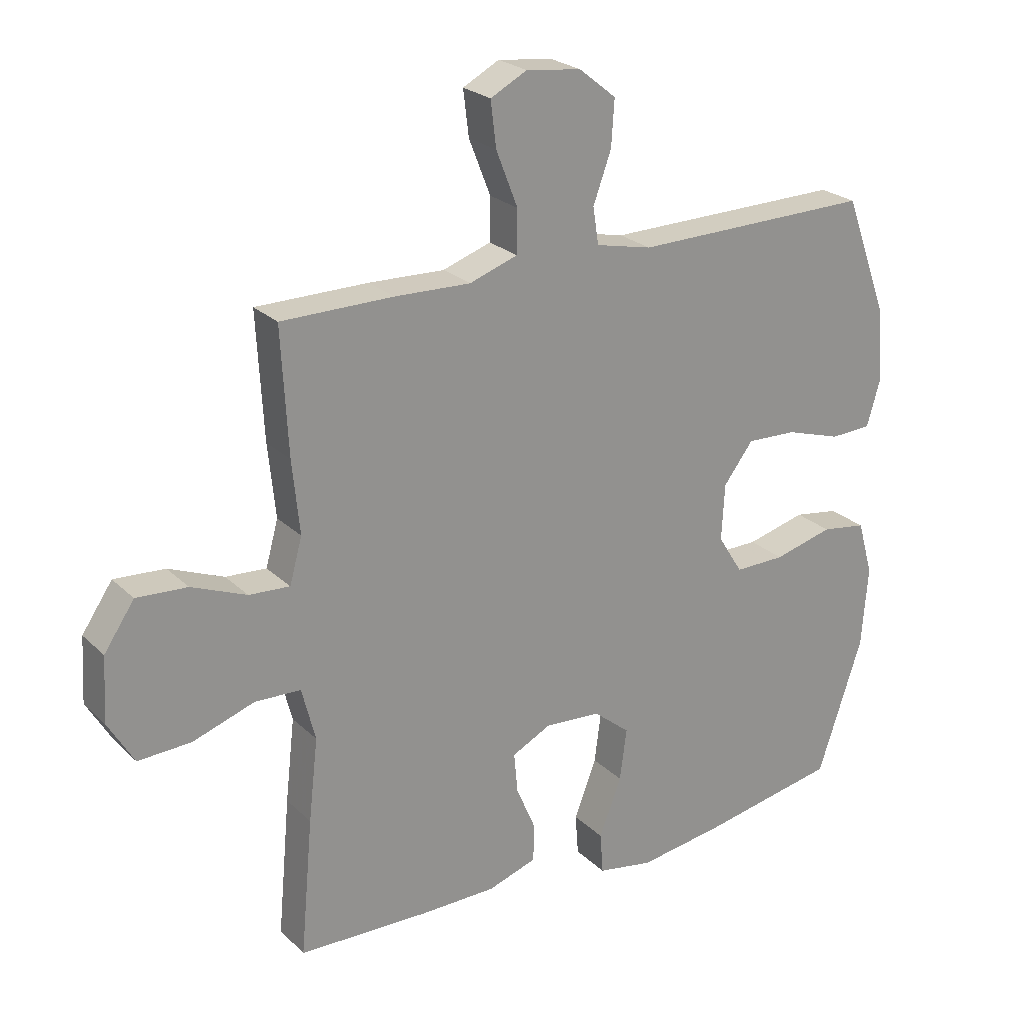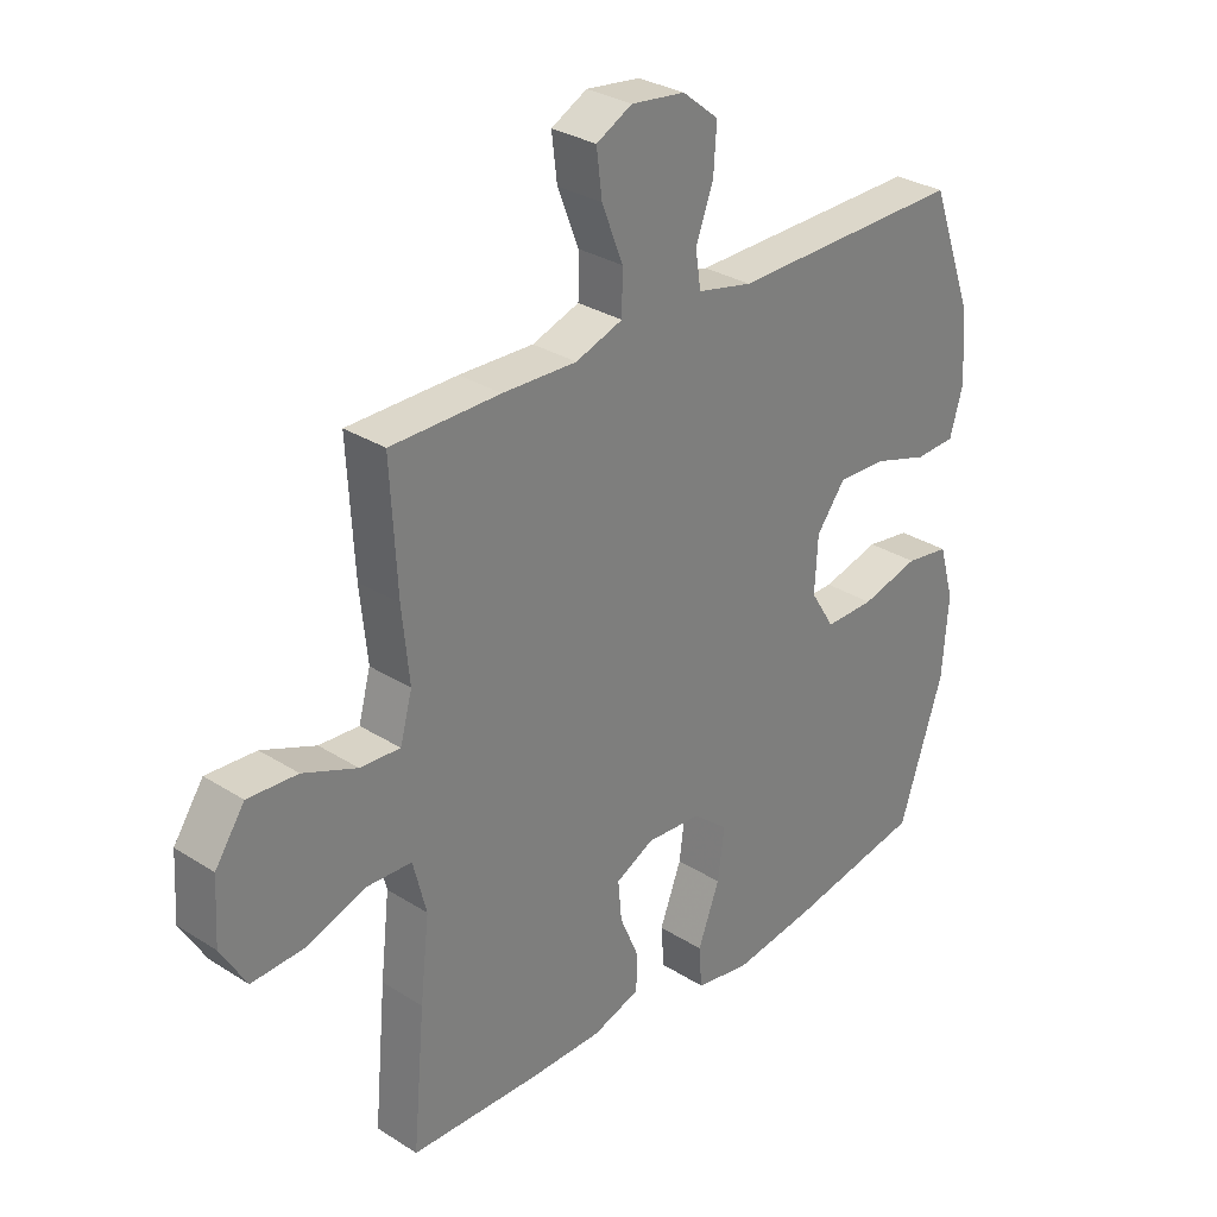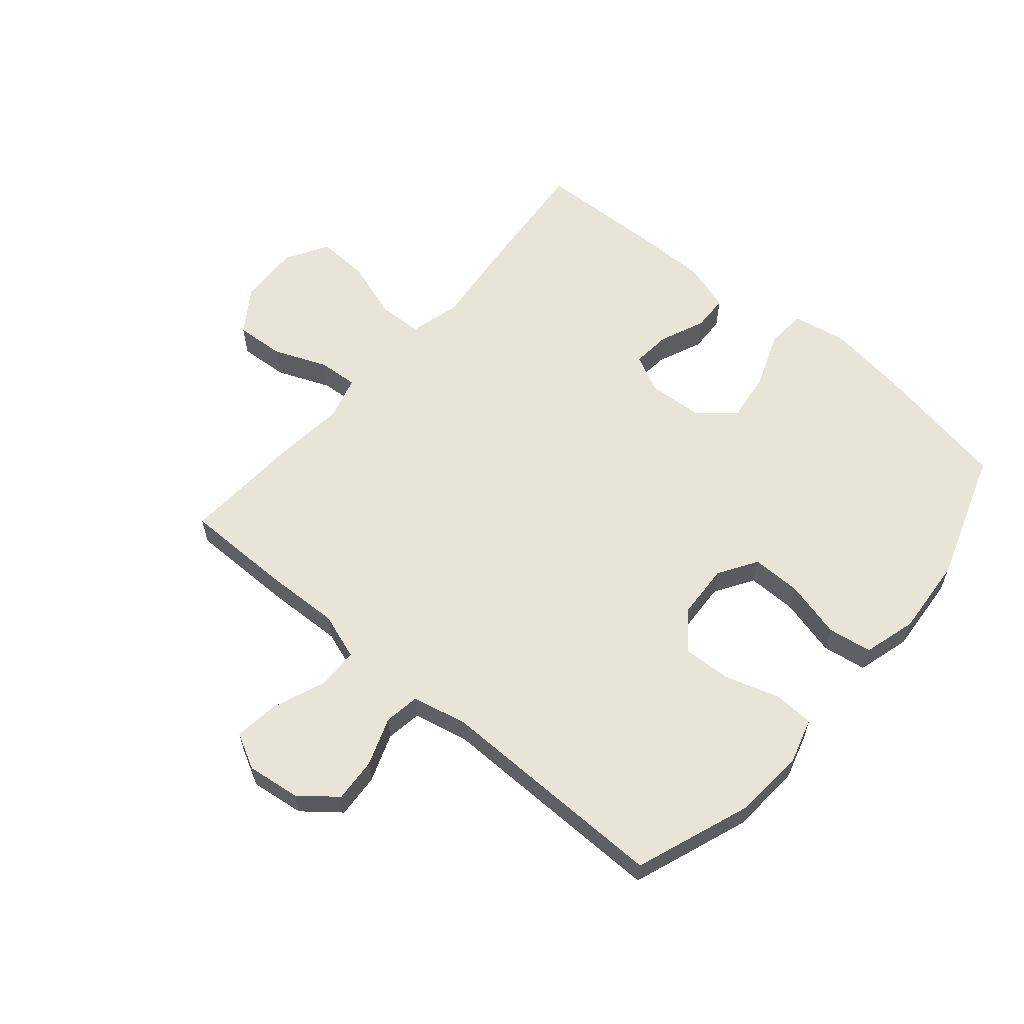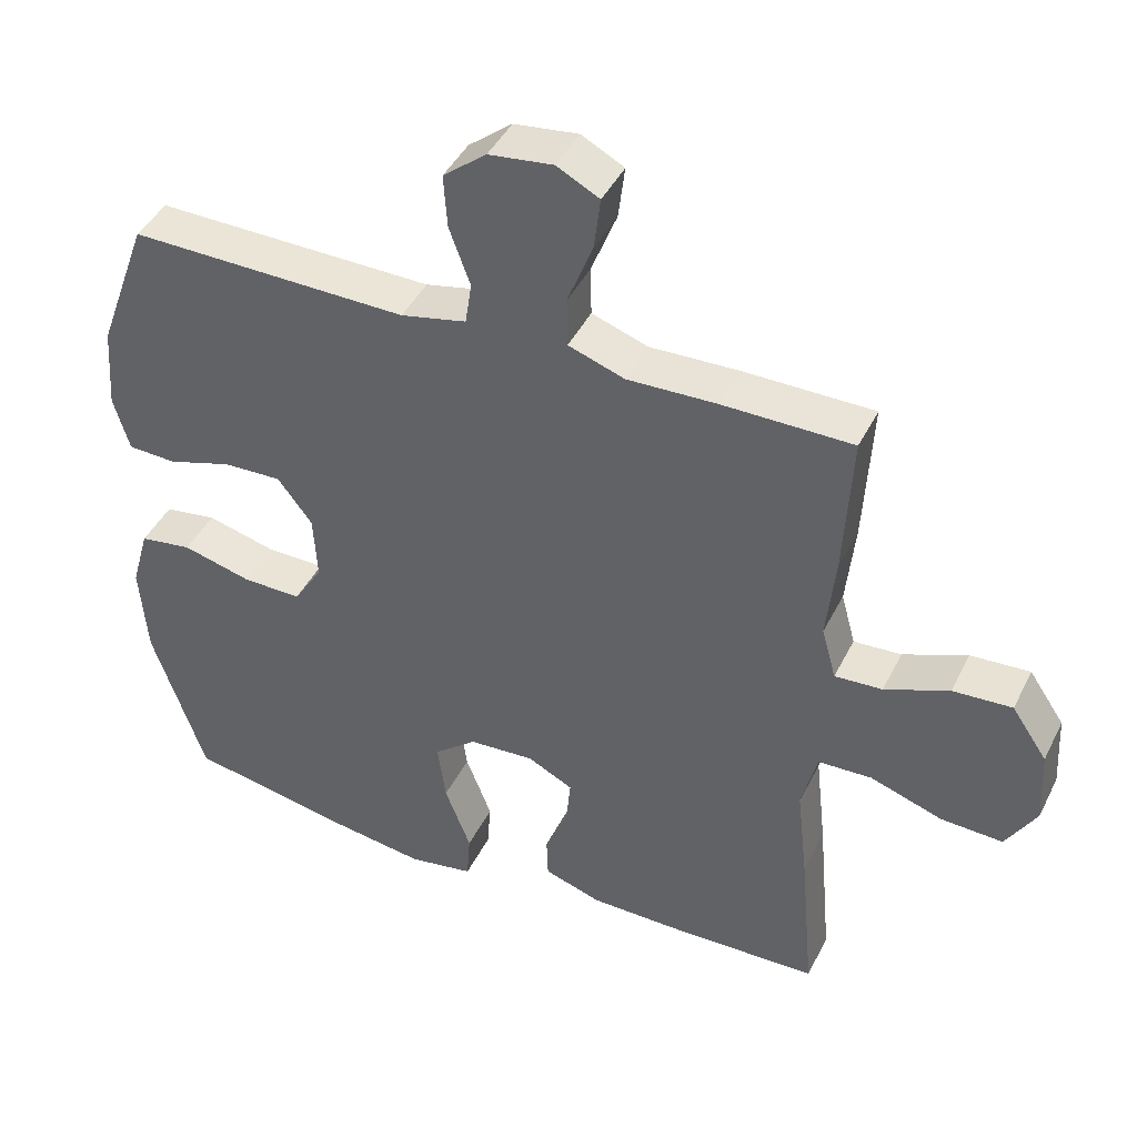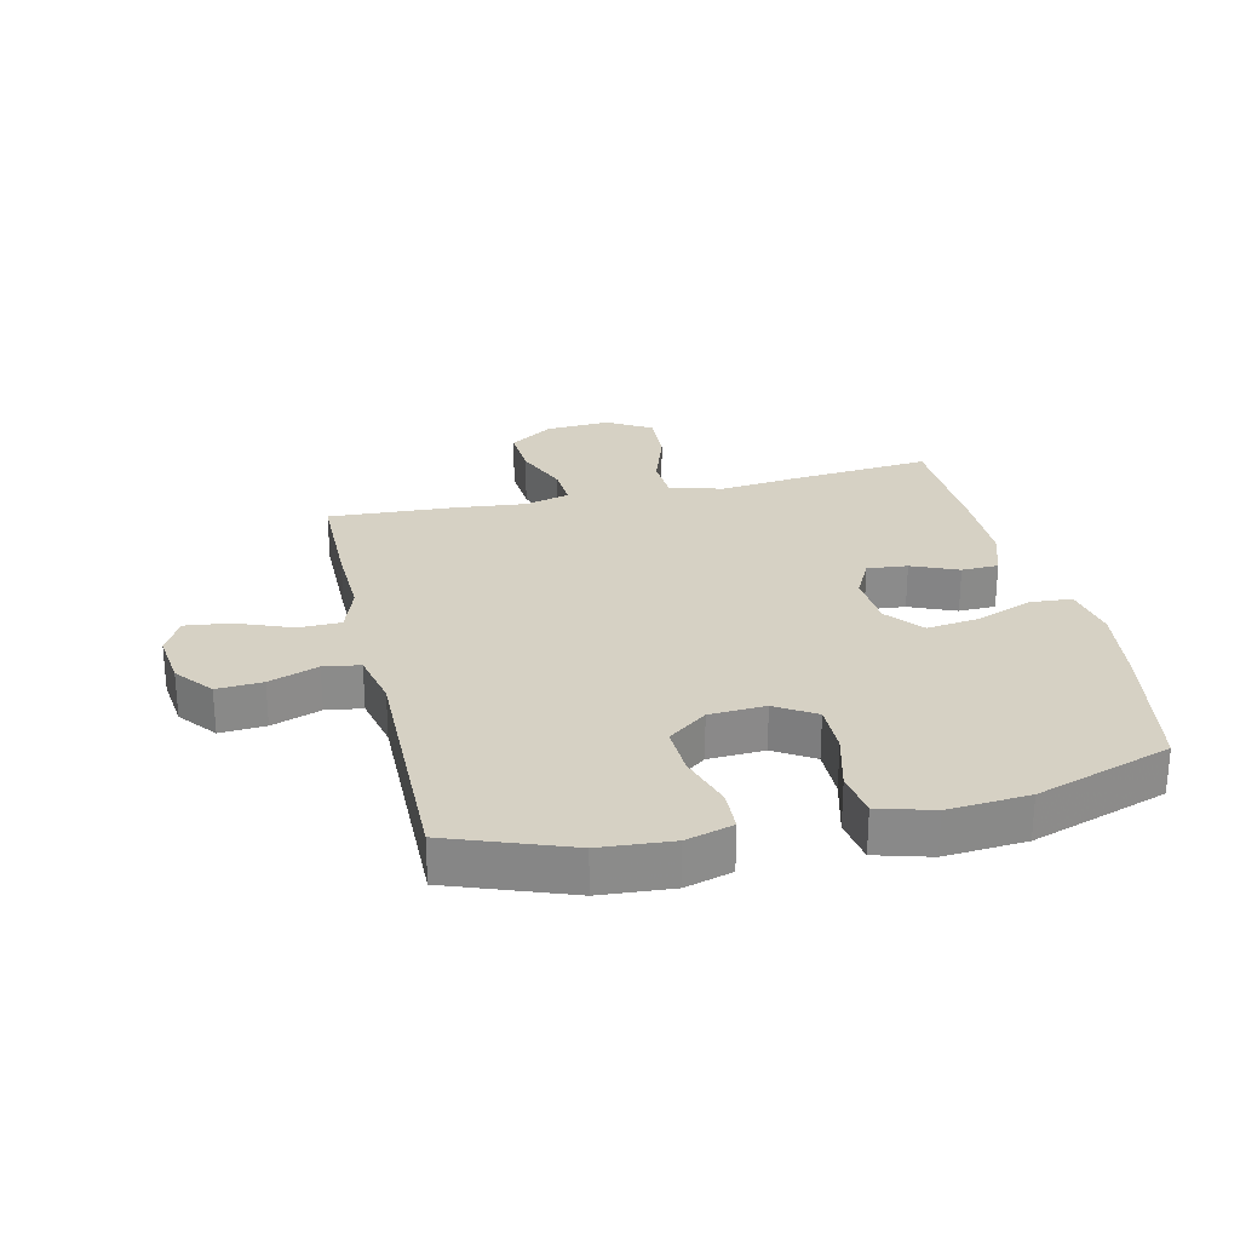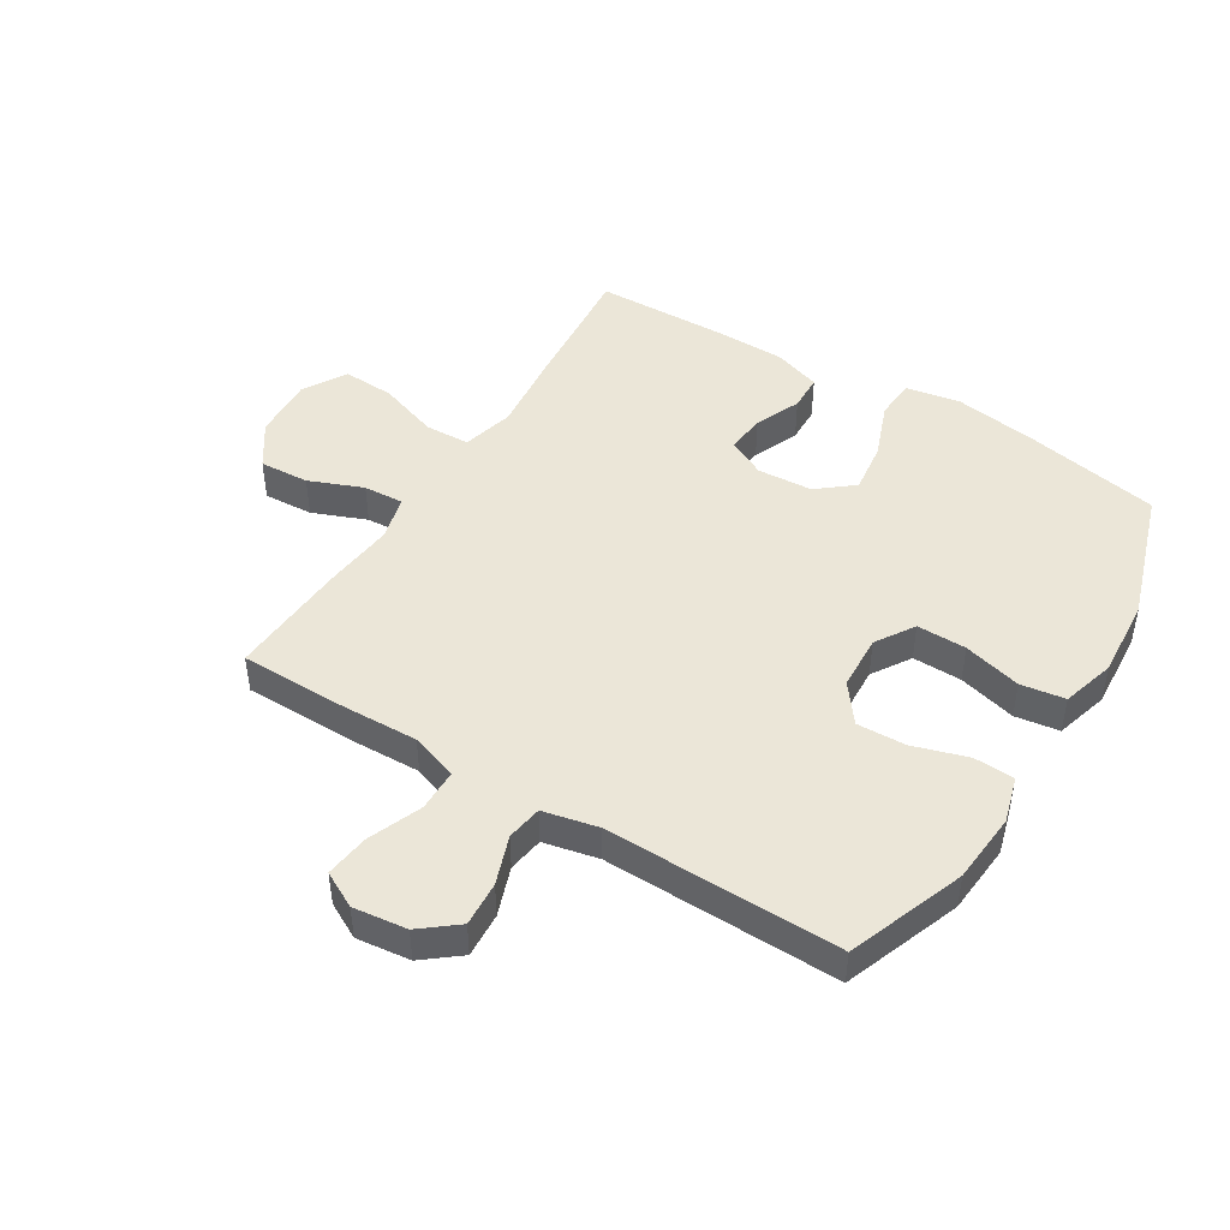
<metadata>
{"format":"obj","ext":"obj","renderer":"f3d","projection":"perspective","resolution":1024,"background":"white","views":[{"elev":24.0,"azim":-33.4,"up":"+Z"},{"elev":30.3,"azim":-47.4,"up":"+Z"},{"elev":60.0,"azim":40.3,"up":"+Y"},{"elev":43.2,"azim":-155.0,"up":"+Z"},{"elev":26.6,"azim":77.0,"up":"+Y"},{"elev":46.3,"azim":31.8,"up":"+Y"}]}
</metadata>
<code>
v -0.5 0.07 -0.5
v -0.48 0.07 -0.278
v -0.465 0.07 -0.145
v -0.487 0.07 -0.059
v -0.561 0.07 -0.056
v -0.661 0.07 -0.09
v -0.747 0.07 -0.094
v -0.789 0.07 -0.023
v -0.783 0.07 0.081
v -0.734 0.07 0.153
v -0.652 0.07 0.148
v -0.563 0.07 0.112
v -0.497 0.07 0.108
v -0.477 0.07 0.181
v -0.489 0.07 0.299
v -0.5 0.07 0.5
v -0.319 0.07 0.501
v -0.196 0.07 0.497
v -0.118 0.07 0.524
v -0.117 0.07 0.593
v -0.152 0.07 0.682
v -0.161 0.07 0.755
v -0.102 0.07 0.786
v -0.013 0.07 0.775
v 0.047 0.07 0.727
v 0.042 0.07 0.653
v 0.013 0.07 0.573
v 0.022 0.07 0.514
v 0.113 0.07 0.494
v 0.5 0.07 0.5
v 0.571 0.07 0.307
v 0.58 0.07 0.19
v 0.558 0.07 0.114
v 0.491 0.07 0.111
v 0.401 0.07 0.139
v 0.32 0.07 0.142
v 0.272 0.07 0.079
v 0.267 0.07 -0.012
v 0.307 0.07 -0.076
v 0.389 0.07 -0.075
v 0.485 0.07 -0.05
v 0.558 0.07 -0.061
v 0.583 0.07 -0.149
v 0.573 0.07 -0.28
v 0.5 0.07 -0.5
v 0.277 0.07 -0.542
v 0.139 0.07 -0.562
v 0.049 0.07 -0.546
v 0.044 0.07 -0.479
v 0.08 0.07 -0.385
v 0.091 0.07 -0.301
v 0.032 0.07 -0.253
v -0.059 0.07 -0.247
v -0.122 0.07 -0.279
v -0.116 0.07 -0.344
v -0.084 0.07 -0.419
v -0.086 0.07 -0.479
v -0.165 0.07 -0.505
v -0.287 0.07 -0.506
v -0.5 0 -0.5
v -0.48 0 -0.278
v -0.465 0 -0.145
v -0.487 0 -0.059
v -0.561 0 -0.056
v -0.661 0 -0.09
v -0.747 0 -0.094
v -0.789 0 -0.023
v -0.783 0 0.081
v -0.734 0 0.153
v -0.652 0 0.148
v -0.563 0 0.112
v -0.497 0 0.108
v -0.477 0 0.181
v -0.489 0 0.299
v -0.5 0 0.5
v -0.319 0 0.501
v -0.196 0 0.497
v -0.118 0 0.524
v -0.117 0 0.593
v -0.152 0 0.682
v -0.161 0 0.755
v -0.102 0 0.786
v -0.013 0 0.775
v 0.047 0 0.727
v 0.042 0 0.653
v 0.013 0 0.573
v 0.022 0 0.514
v 0.113 0 0.494
v 0.5 0 0.5
v 0.571 0 0.307
v 0.58 0 0.19
v 0.558 0 0.114
v 0.491 0 0.111
v 0.401 0 0.139
v 0.32 0 0.142
v 0.272 0 0.079
v 0.267 0 -0.012
v 0.307 0 -0.076
v 0.389 0 -0.075
v 0.485 0 -0.05
v 0.558 0 -0.061
v 0.583 0 -0.149
v 0.573 0 -0.28
v 0.5 0 -0.5
v 0.277 0 -0.542
v 0.139 0 -0.562
v 0.049 0 -0.546
v 0.044 0 -0.479
v 0.08 0 -0.385
v 0.091 0 -0.301
v 0.032 0 -0.253
v -0.059 0 -0.247
v -0.122 0 -0.279
v -0.116 0 -0.344
v -0.084 0 -0.419
v -0.086 0 -0.479
v -0.165 0 -0.505
v -0.287 0 -0.506
f 1 2 3
f 59 1 3
f 58 59 3
f 57 58 3
f 56 57 3
f 55 56 3
f 54 55 3 4
f 53 54 4
f 52 53 4
f 48 49 50
f 47 48 50
f 46 47 50
f 45 46 50
f 44 45 50
f 43 44 50
f 42 43 50
f 41 42 50
f 40 41 50
f 39 40 50 51
f 38 39 51 52
f 33 34 35
f 32 33 35
f 31 32 35
f 30 31 35
f 29 30 35
f 28 29 35 36
f 25 26 27
f 24 25 27
f 23 24 27
f 22 23 27
f 21 22 27
f 20 21 27
f 19 20 27 28
f 28 36 37
f 19 28 37
f 18 19 37
f 37 38 52
f 18 37 52
f 17 18 52
f 16 17 52
f 15 16 52
f 14 15 52
f 10 11 12
f 9 10 12
f 8 9 12
f 7 8 12
f 6 7 12
f 5 6 12
f 13 14 52 4
f 4 5 12 13
f 62 61 60
f 62 60 118
f 62 118 117
f 62 117 116
f 62 116 115
f 62 115 114
f 63 62 114 113
f 63 113 112
f 63 112 111
f 109 108 107
f 109 107 106
f 109 106 105
f 109 105 104
f 109 104 103
f 109 103 102
f 109 102 101
f 109 101 100
f 109 100 99
f 110 109 99 98
f 111 110 98 97
f 94 93 92
f 94 92 91
f 94 91 90
f 94 90 89
f 94 89 88
f 95 94 88 87
f 86 85 84
f 86 84 83
f 86 83 82
f 86 82 81
f 86 81 80
f 86 80 79
f 87 86 79 78
f 96 95 87
f 96 87 78
f 96 78 77
f 111 97 96
f 111 96 77
f 111 77 76
f 111 76 75
f 111 75 74
f 111 74 73
f 71 70 69
f 71 69 68
f 71 68 67
f 71 67 66
f 71 66 65
f 71 65 64
f 63 111 73 72
f 72 71 64 63
f 1 60 61 2
f 2 61 62 3
f 3 62 63 4
f 4 63 64 5
f 5 64 65 6
f 6 65 66 7
f 7 66 67 8
f 8 67 68 9
f 9 68 69 10
f 10 69 70 11
f 11 70 71 12
f 12 71 72 13
f 13 72 73 14
f 14 73 74 15
f 15 74 75 16
f 16 75 76 17
f 17 76 77 18
f 18 77 78 19
f 19 78 79 20
f 20 79 80 21
f 21 80 81 22
f 22 81 82 23
f 23 82 83 24
f 24 83 84 25
f 25 84 85 26
f 26 85 86 27
f 27 86 87 28
f 28 87 88 29
f 29 88 89 30
f 30 89 90 31
f 31 90 91 32
f 32 91 92 33
f 33 92 93 34
f 34 93 94 35
f 35 94 95 36
f 36 95 96 37
f 37 96 97 38
f 38 97 98 39
f 39 98 99 40
f 40 99 100 41
f 41 100 101 42
f 42 101 102 43
f 43 102 103 44
f 44 103 104 45
f 45 104 105 46
f 46 105 106 47
f 47 106 107 48
f 48 107 108 49
f 49 108 109 50
f 50 109 110 51
f 51 110 111 52
f 52 111 112 53
f 53 112 113 54
f 54 113 114 55
f 55 114 115 56
f 56 115 116 57
f 57 116 117 58
f 58 117 118 59
f 59 118 60 1

</code>
